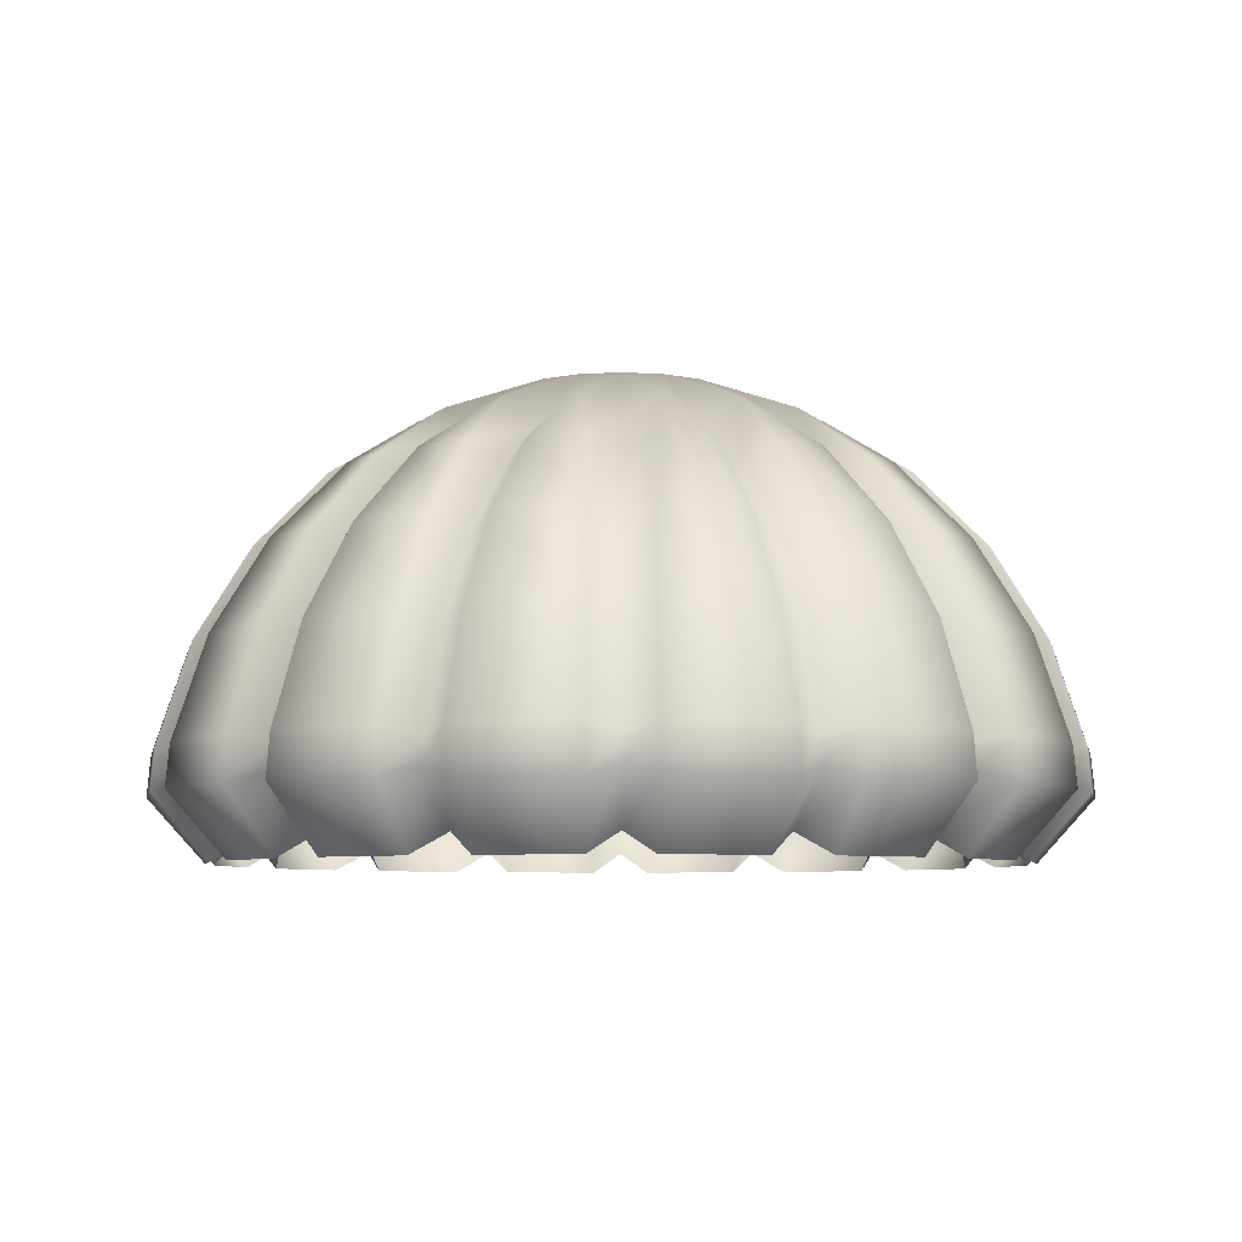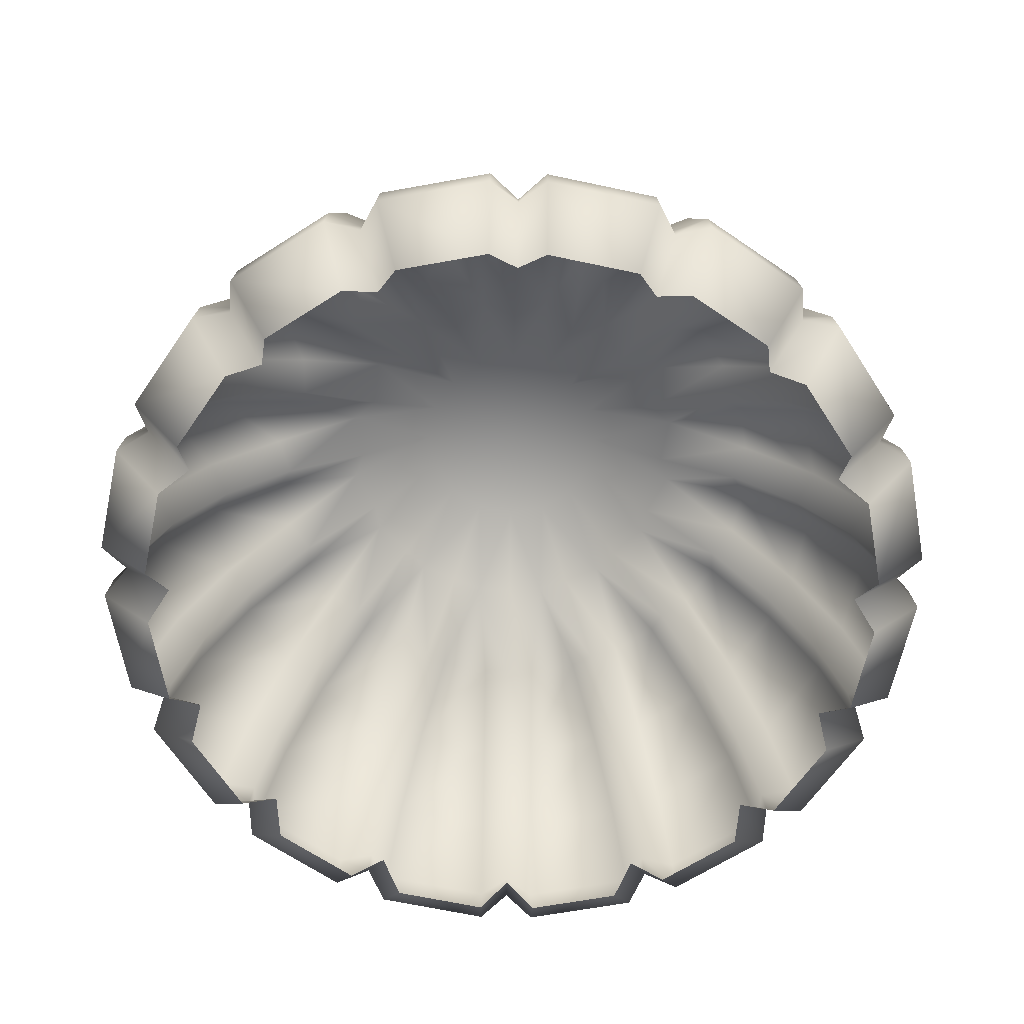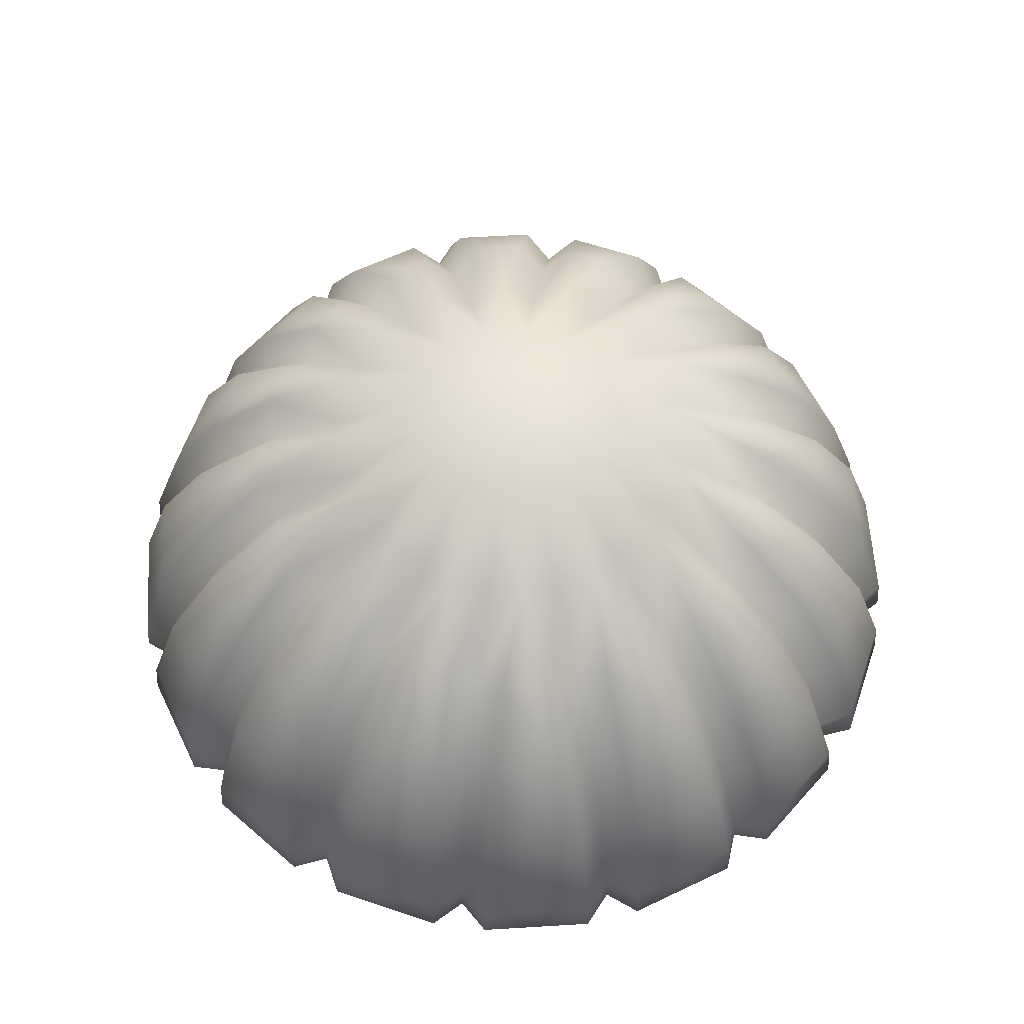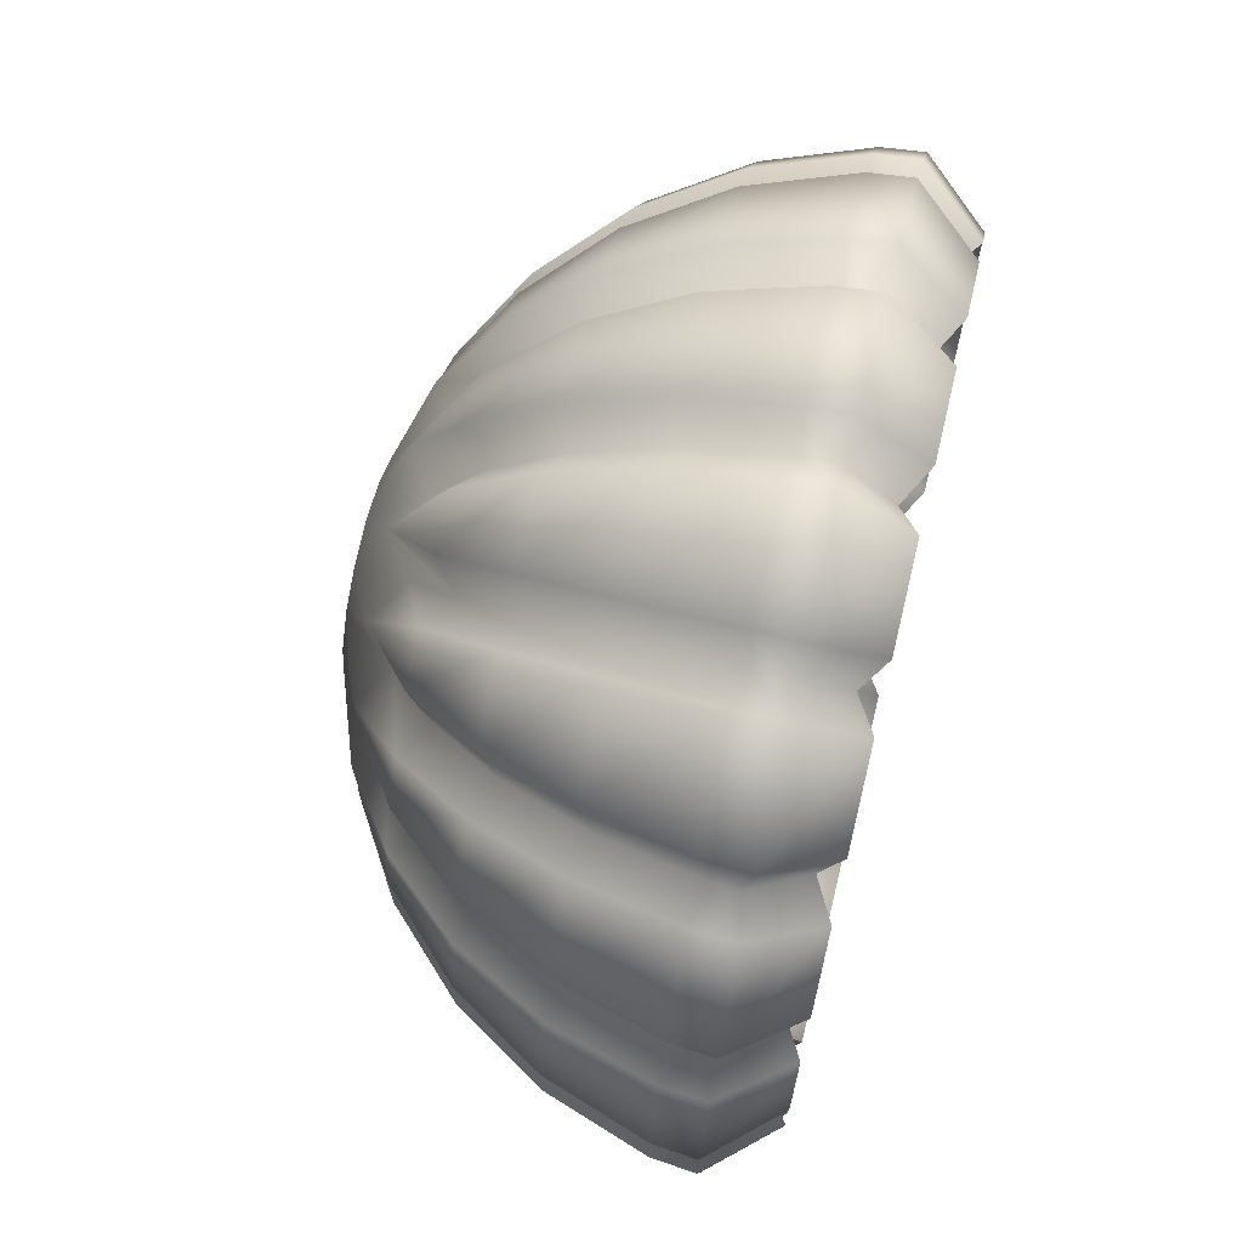
<metadata>
{"format":"obj","ext":"obj","renderer":"f3d","projection":"perspective","resolution":1024,"background":"white","views":[{"elev":-6.4,"azim":44.9,"up":"+Y"},{"elev":-65.2,"azim":-135.9,"up":"+Y"},{"elev":60.6,"azim":-37.3,"up":"+Y"},{"elev":68.9,"azim":-76.5,"up":"+Z"}]}
</metadata>
<code>
v 0 59.64 -0.0557
v -13.4 58.12 -0.0557
v -12.38 58.12 5.073
v -9.477 58.12 9.421
v -25.13 53.62 4.942
v -21.3 53.62 14.18
v -36.74 46.38 3.744
v -35.4 46.38 10.5
v -32.49 46.38 17.52
v -28.67 46.38 23.24
v -44.14 36.77 14.12
v -46.21 36.77 3.744
v -35.36 36.77 29.93
v -41.24 36.77 21.14
v -50.67 25.27 16.82
v -53.27 25.27 3.744
v -40.35 25.27 34.92
v -47.76 25.27 23.84
v -54.64 12.49 18.46
v -57.57 12.49 3.744
v -43.39 12.49 37.96
v -51.73 12.49 25.48
v -55.12 7.172 18.66
v -58.09 7.172 3.744
v -43.76 7.172 38.33
v -52.21 7.172 25.68
v -50.73 -0.9368 3.744
v -48.32 -0.9368 15.85
v -45.42 -0.9368 22.87
v -38.56 -0.9368 33.13
v -23.7 50.22 -0.0557
v -21.89 50.22 9.013
v -32.1 43.43 13.24
v -16.76 50.22 16.7
v -24.57 43.44 24.52
v -40.28 34.45 16.63
v -30.83 34.45 30.78
v -46.39 23.68 19.16
v -35.52 23.69 35.46
v -50.11 11.7 20.7
v -38.37 11.7 38.31
v -50.7 8.377 20.94
v -38.81 8.371 38.76
v -44.34 1.675 18.31
v -33.94 1.675 33.88
v -34.75 43.44 -0.0557
v -43.6 34.45 -0.0557
v -50.23 23.69 -0.0557
v -54.26 11.7 -0.0557
v -54.89 8.371 -0.0557
v -47.99 1.675 -0.0557
v -9.477 58.12 -9.533
v -12.38 58.12 -5.185
v -21.3 53.62 -14.29
v -25.13 53.62 -5.053
v -28.67 46.38 -23.35
v -32.49 46.38 -17.63
v -35.4 46.38 -10.61
v -36.74 46.38 -3.855
v -41.24 36.77 -21.25
v -35.36 36.77 -30.04
v -46.21 36.77 -3.855
v -44.14 36.77 -14.23
v -47.76 25.27 -23.95
v -40.35 25.27 -35.04
v -53.27 25.27 -3.855
v -50.67 25.27 -16.93
v -51.73 12.49 -25.6
v -43.39 12.49 -38.07
v -57.57 12.49 -3.855
v -54.64 12.49 -18.58
v -52.21 7.172 -25.79
v -43.76 7.172 -38.44
v -58.09 7.172 -3.855
v -55.12 7.172 -18.77
v -38.56 -0.9368 -33.24
v -45.42 -0.9368 -22.98
v -48.32 -0.9368 -15.96
v -50.73 -0.9368 -3.855
v -16.76 50.22 -16.81
v -21.89 50.22 -9.124
v -32.1 43.43 -13.35
v -40.28 34.45 -16.74
v -46.39 23.68 -19.27
v -50.11 11.7 -20.81
v -50.7 8.377 -21.06
v -44.34 1.675 -18.42
v -24.57 43.44 -24.63
v -30.83 34.45 -30.89
v -35.52 23.69 -35.57
v -38.37 11.7 -38.42
v -38.81 8.371 -38.87
v -33.94 1.675 -33.99
v 0 58.12 -13.46
v -5.129 58.12 -12.44
v -4.998 53.62 -25.18
v -14.23 53.62 -21.36
v -3.799 46.38 -36.8
v -10.55 46.38 -35.46
v -17.57 46.38 -32.55
v -23.3 46.38 -28.72
v -14.17 36.77 -44.2
v -3.799 36.77 -46.26
v -29.99 36.77 -35.42
v -21.19 36.77 -41.29
v -16.87 25.27 -50.72
v -3.799 25.27 -53.32
v -34.98 25.27 -40.41
v -23.89 25.27 -47.82
v -18.52 12.49 -54.69
v -3.799 12.49 -57.62
v -38.02 12.49 -43.45
v -25.54 12.49 -51.79
v -18.72 7.172 -55.17
v -3.799 7.172 -58.14
v -38.39 7.172 -43.82
v -25.74 7.172 -52.27
v -3.799 -0.9368 -50.79
v -15.9 -0.9368 -48.38
v -22.92 -0.9368 -45.47
v -33.19 -0.9368 -38.62
v 0 50.22 -23.75
v -9.069 50.22 -21.95
v -13.3 43.43 -32.16
v -16.68 34.45 -40.33
v -19.22 23.68 -46.45
v -20.76 11.7 -50.17
v -21 8.377 -50.75
v -18.37 1.675 -44.4
v 0 43.44 -34.81
v 0 34.45 -43.66
v 0 23.69 -50.28
v 0 11.7 -54.31
v 0 8.371 -54.95
v -0 1.675 -48.05
v 9.477 58.12 -9.533
v 5.129 58.12 -12.44
v 14.23 53.62 -21.36
v 4.998 53.62 -25.18
v 23.3 46.38 -28.72
v 17.57 46.38 -32.55
v 10.55 46.38 -35.46
v 3.799 46.38 -36.8
v 21.19 36.77 -41.29
v 29.99 36.77 -35.42
v 3.799 36.77 -46.26
v 14.17 36.77 -44.2
v 23.89 25.27 -47.82
v 34.98 25.27 -40.41
v 3.799 25.27 -53.32
v 16.87 25.27 -50.72
v 25.54 12.49 -51.79
v 38.02 12.49 -43.45
v 3.799 12.49 -57.62
v 18.52 12.49 -54.69
v 25.74 7.172 -52.27
v 38.39 7.172 -43.82
v 3.799 7.172 -58.14
v 18.72 7.172 -55.17
v 33.19 -0.9368 -38.62
v 22.92 -0.9368 -45.47
v 15.9 -0.9368 -48.38
v 3.799 -0.9368 -50.79
v 16.76 50.22 -16.81
v 9.069 50.22 -21.95
v 13.3 43.43 -32.16
v 16.68 34.45 -40.33
v 19.22 23.68 -46.45
v 20.76 11.7 -50.17
v 21 8.377 -50.75
v 18.37 1.675 -44.4
v 24.57 43.44 -24.63
v 30.83 34.45 -30.89
v 35.52 23.69 -35.57
v 38.37 11.7 -38.42
v 38.81 8.371 -38.87
v 33.94 1.675 -33.99
v 13.4 58.12 -0.0557
v 12.38 58.12 -5.185
v 25.13 53.62 -5.053
v 21.3 53.62 -14.29
v 36.74 46.38 -3.855
v 35.4 46.38 -10.61
v 32.49 46.38 -17.63
v 28.67 46.38 -23.35
v 44.14 36.77 -14.23
v 46.21 36.77 -3.855
v 35.36 36.77 -30.04
v 41.24 36.77 -21.25
v 50.67 25.27 -16.93
v 53.27 25.27 -3.855
v 40.35 25.27 -35.04
v 47.76 25.27 -23.95
v 54.64 12.49 -18.57
v 57.57 12.49 -3.855
v 43.39 12.49 -38.07
v 51.73 12.49 -25.6
v 55.12 7.172 -18.77
v 58.09 7.172 -3.855
v 43.76 7.172 -38.44
v 52.21 7.172 -25.79
v 50.73 -0.9368 -3.855
v 48.32 -0.9368 -15.96
v 45.42 -0.9368 -22.98
v 38.56 -0.9368 -33.24
v 23.7 50.22 -0.0557
v 21.89 50.22 -9.124
v 32.1 43.43 -13.35
v 40.28 34.45 -16.74
v 46.39 23.68 -19.27
v 50.11 11.7 -20.81
v 50.7 8.377 -21.06
v 44.34 1.675 -18.42
v 34.75 43.44 -0.0557
v 43.6 34.45 -0.0557
v 50.23 23.69 -0.0557
v 54.26 11.7 -0.0557
v 54.89 8.371 -0.0557
v 47.99 1.675 -0.0557
v -5.129 58.12 12.33
v 0 58.12 13.35
v -14.23 53.62 21.24
v -4.998 53.62 25.07
v -23.3 46.38 28.61
v -17.57 46.38 32.44
v -10.55 46.38 35.35
v -3.799 46.38 36.69
v -21.19 36.77 41.18
v -29.99 36.77 35.3
v -3.799 36.77 46.15
v -14.17 36.77 44.09
v -23.89 25.27 47.7
v -34.98 25.27 40.3
v -3.799 25.27 53.21
v -16.87 25.27 50.61
v -25.54 12.49 51.67
v -38.02 12.49 43.34
v -3.799 12.49 57.51
v -18.52 12.49 54.58
v -25.74 7.172 52.16
v -38.39 7.172 43.7
v -3.799 7.172 58.03
v -18.72 7.172 55.06
v -33.19 -0.9368 38.5
v -22.92 -0.9368 45.36
v -15.9 -0.9368 48.27
v -3.799 -0.9368 50.68
v -9.069 50.22 21.84
v -13.3 43.43 32.05
v 0 50.22 23.64
v 0 43.44 34.7
v -16.68 34.45 40.22
v 0 34.45 43.55
v -19.22 23.68 46.33
v 0 23.69 50.17
v -20.76 11.7 50.06
v 0 11.7 54.2
v -21 8.377 50.64
v 0 8.371 54.84
v -18.37 1.675 44.28
v 0 1.675 47.94
v 9.477 58.12 9.421
v 12.38 58.12 5.073
v 21.3 53.62 14.18
v 25.13 53.62 4.942
v 28.67 46.38 23.24
v 32.49 46.38 17.52
v 35.4 46.38 10.5
v 36.74 46.38 3.744
v 41.24 36.77 21.14
v 35.36 36.77 29.93
v 46.21 36.77 3.744
v 44.14 36.77 14.12
v 47.76 25.27 23.84
v 40.35 25.27 34.92
v 53.27 25.27 3.744
v 50.67 25.27 16.82
v 51.73 12.49 25.48
v 43.39 12.49 37.96
v 57.57 12.49 3.744
v 54.64 12.49 18.46
v 52.21 7.172 25.68
v 43.76 7.172 38.33
v 58.09 7.172 3.744
v 55.12 7.172 18.66
v 38.56 -0.9368 33.13
v 45.42 -0.9368 22.87
v 48.32 -0.9368 15.85
v 50.73 -0.9368 3.744
v 16.76 50.22 16.7
v 21.89 50.22 9.013
v 32.1 43.43 13.24
v 40.28 34.45 16.63
v 46.39 23.68 19.16
v 50.11 11.7 20.7
v 50.7 8.377 20.94
v 44.34 1.675 18.31
v 24.57 43.44 24.52
v 30.83 34.45 30.78
v 35.52 23.69 35.46
v 38.37 11.7 38.31
v 38.81 8.371 38.76
v 33.94 1.675 33.88
v 5.129 58.12 12.33
v 4.998 53.62 25.07
v 14.23 53.62 21.24
v 3.799 46.38 36.69
v 10.55 46.38 35.35
v 17.57 46.38 32.44
v 23.3 46.38 28.61
v 14.17 36.77 44.09
v 3.799 36.77 46.15
v 29.99 36.77 35.3
v 21.19 36.77 41.18
v 16.87 25.27 50.61
v 3.799 25.27 53.21
v 34.98 25.27 40.3
v 23.89 25.27 47.7
v 18.52 12.49 54.58
v 3.799 12.49 57.51
v 38.02 12.49 43.34
v 25.54 12.49 51.67
v 18.72 7.172 55.06
v 3.799 7.172 58.03
v 38.39 7.172 43.7
v 25.74 7.172 52.16
v 3.799 -0.9368 50.68
v 15.9 -0.9368 48.27
v 22.92 -0.9368 45.36
v 33.19 -0.9368 38.5
v 9.069 50.22 21.84
v 13.3 43.43 32.05
v 16.68 34.45 40.22
v 19.22 23.68 46.33
v 20.76 11.7 50.06
v 21 8.377 50.64
v 18.37 1.675 44.28
g Sphere008
f 1 2 3
f 1 3 4
f 2 5 3
f 3 6 4
f 5 7 8
f 6 9 10
f 11 8 7 12
f 13 10 9 14
f 15 11 12 16
f 17 13 14 18
f 19 15 16 20
f 21 17 18 22
f 23 19 20 24
f 25 21 22 26
f 24 27 28 23
f 26 29 30 25
f 2 31 5
f 3 32 6
f 32 5 8 33
f 34 6 10 35
f 33 8 11 36
f 35 10 13 37
f 36 11 15 38
f 37 13 17 39
f 38 15 19 40
f 39 17 21 41
f 40 19 23 42
f 41 21 25 43
f 42 23 28 44
f 43 25 30 45
f 3 5 32
f 4 6 34
f 5 31 46 7
f 6 32 33 9
f 7 46 47 12
f 9 33 36 14
f 12 47 48 16
f 14 36 38 18
f 16 48 49 20
f 18 38 40 22
f 20 49 50 24
f 22 40 42 26
f 24 50 51 27
f 26 42 44 29
f 1 52 53
f 1 53 2
f 52 54 53
f 53 55 2
f 54 56 57
f 55 58 59
f 60 57 56 61
f 62 59 58 63
f 64 60 61 65
f 66 62 63 67
f 68 64 65 69
f 70 66 67 71
f 72 68 69 73
f 74 70 71 75
f 73 76 77 72
f 75 78 79 74
f 52 80 54
f 53 81 55
f 81 54 57 82
f 31 55 59 46
f 82 57 60 83
f 46 59 62 47
f 83 60 64 84
f 47 62 66 48
f 84 64 68 85
f 48 66 70 49
f 85 68 72 86
f 49 70 74 50
f 86 72 77 87
f 50 74 79 51
f 53 54 81
f 2 55 31
f 54 80 88 56
f 55 81 82 58
f 56 88 89 61
f 58 82 83 63
f 61 89 90 65
f 63 83 84 67
f 65 90 91 69
f 67 84 85 71
f 69 91 92 73
f 71 85 86 75
f 73 92 93 76
f 75 86 87 78
f 1 94 95
f 1 95 52
f 94 96 95
f 95 97 52
f 96 98 99
f 97 100 101
f 102 99 98 103
f 104 101 100 105
f 106 102 103 107
f 108 104 105 109
f 110 106 107 111
f 112 108 109 113
f 114 110 111 115
f 116 112 113 117
f 115 118 119 114
f 117 120 121 116
f 94 122 96
f 95 123 97
f 123 96 99 124
f 80 97 101 88
f 124 99 102 125
f 88 101 104 89
f 125 102 106 126
f 89 104 108 90
f 126 106 110 127
f 90 108 112 91
f 127 110 114 128
f 91 112 116 92
f 128 114 119 129
f 92 116 121 93
f 95 96 123
f 52 97 80
f 96 122 130 98
f 97 123 124 100
f 98 130 131 103
f 100 124 125 105
f 103 131 132 107
f 105 125 126 109
f 107 132 133 111
f 109 126 127 113
f 111 133 134 115
f 113 127 128 117
f 115 134 135 118
f 117 128 129 120
f 1 136 137
f 1 137 94
f 136 138 137
f 137 139 94
f 138 140 141
f 139 142 143
f 144 141 140 145
f 146 143 142 147
f 148 144 145 149
f 150 146 147 151
f 152 148 149 153
f 154 150 151 155
f 156 152 153 157
f 158 154 155 159
f 157 160 161 156
f 159 162 163 158
f 136 164 138
f 137 165 139
f 165 138 141 166
f 122 139 143 130
f 166 141 144 167
f 130 143 146 131
f 167 144 148 168
f 131 146 150 132
f 168 148 152 169
f 132 150 154 133
f 169 152 156 170
f 133 154 158 134
f 170 156 161 171
f 134 158 163 135
f 137 138 165
f 94 139 122
f 138 164 172 140
f 139 165 166 142
f 140 172 173 145
f 142 166 167 147
f 145 173 174 149
f 147 167 168 151
f 149 174 175 153
f 151 168 169 155
f 153 175 176 157
f 155 169 170 159
f 157 176 177 160
f 159 170 171 162
f 1 178 179
f 1 179 136
f 178 180 179
f 179 181 136
f 180 182 183
f 181 184 185
f 186 183 182 187
f 188 185 184 189
f 190 186 187 191
f 192 188 189 193
f 194 190 191 195
f 196 192 193 197
f 198 194 195 199
f 200 196 197 201
f 199 202 203 198
f 201 204 205 200
f 178 206 180
f 179 207 181
f 207 180 183 208
f 164 181 185 172
f 208 183 186 209
f 172 185 188 173
f 209 186 190 210
f 173 188 192 174
f 210 190 194 211
f 174 192 196 175
f 211 194 198 212
f 175 196 200 176
f 212 198 203 213
f 176 200 205 177
f 179 180 207
f 136 181 164
f 180 206 214 182
f 181 207 208 184
f 182 214 215 187
f 184 208 209 189
f 187 215 216 191
f 189 209 210 193
f 191 216 217 195
f 193 210 211 197
f 195 217 218 199
f 197 211 212 201
f 199 218 219 202
f 201 212 213 204
f 1 4 220
f 1 220 221
f 4 222 220
f 220 223 221
f 222 224 225
f 223 226 227
f 228 225 224 229
f 230 227 226 231
f 232 228 229 233
f 234 230 231 235
f 236 232 233 237
f 238 234 235 239
f 240 236 237 241
f 242 238 239 243
f 241 244 245 240
f 243 246 247 242
f 4 34 222
f 220 248 223
f 248 222 225 249
f 250 223 227 251
f 249 225 228 252
f 251 227 230 253
f 252 228 232 254
f 253 230 234 255
f 254 232 236 256
f 255 234 238 257
f 256 236 240 258
f 257 238 242 259
f 258 240 245 260
f 259 242 247 261
f 220 222 248
f 221 223 250
f 222 34 35 224
f 223 248 249 226
f 224 35 37 229
f 226 249 252 231
f 229 37 39 233
f 231 252 254 235
f 233 39 41 237
f 235 254 256 239
f 237 41 43 241
f 239 256 258 243
f 241 43 45 244
f 243 258 260 246
f 1 262 263
f 1 263 178
f 262 264 263
f 263 265 178
f 264 266 267
f 265 268 269
f 270 267 266 271
f 272 269 268 273
f 274 270 271 275
f 276 272 273 277
f 278 274 275 279
f 280 276 277 281
f 282 278 279 283
f 284 280 281 285
f 283 286 287 282
f 285 288 289 284
f 262 290 264
f 263 291 265
f 291 264 267 292
f 206 265 269 214
f 292 267 270 293
f 214 269 272 215
f 293 270 274 294
f 215 272 276 216
f 294 274 278 295
f 216 276 280 217
f 295 278 282 296
f 217 280 284 218
f 296 282 287 297
f 218 284 289 219
f 263 264 291
f 178 265 206
f 264 290 298 266
f 265 291 292 268
f 266 298 299 271
f 268 292 293 273
f 271 299 300 275
f 273 293 294 277
f 275 300 301 279
f 277 294 295 281
f 279 301 302 283
f 281 295 296 285
f 283 302 303 286
f 285 296 297 288
f 1 221 304
f 1 304 262
f 221 305 304
f 304 306 262
f 305 307 308
f 306 309 310
f 311 308 307 312
f 313 310 309 314
f 315 311 312 316
f 317 313 314 318
f 319 315 316 320
f 321 317 318 322
f 323 319 320 324
f 325 321 322 326
f 324 327 328 323
f 326 329 330 325
f 221 250 305
f 304 331 306
f 331 305 308 332
f 290 306 310 298
f 332 308 311 333
f 298 310 313 299
f 333 311 315 334
f 299 313 317 300
f 334 315 319 335
f 300 317 321 301
f 335 319 323 336
f 301 321 325 302
f 336 323 328 337
f 302 325 330 303
f 304 305 331
f 262 306 290
f 305 250 251 307
f 306 331 332 309
f 307 251 253 312
f 309 332 333 314
f 312 253 255 316
f 314 333 334 318
f 316 255 257 320
f 318 334 335 322
f 320 257 259 324
f 322 335 336 326
f 324 259 261 327
f 326 336 337 329

</code>
